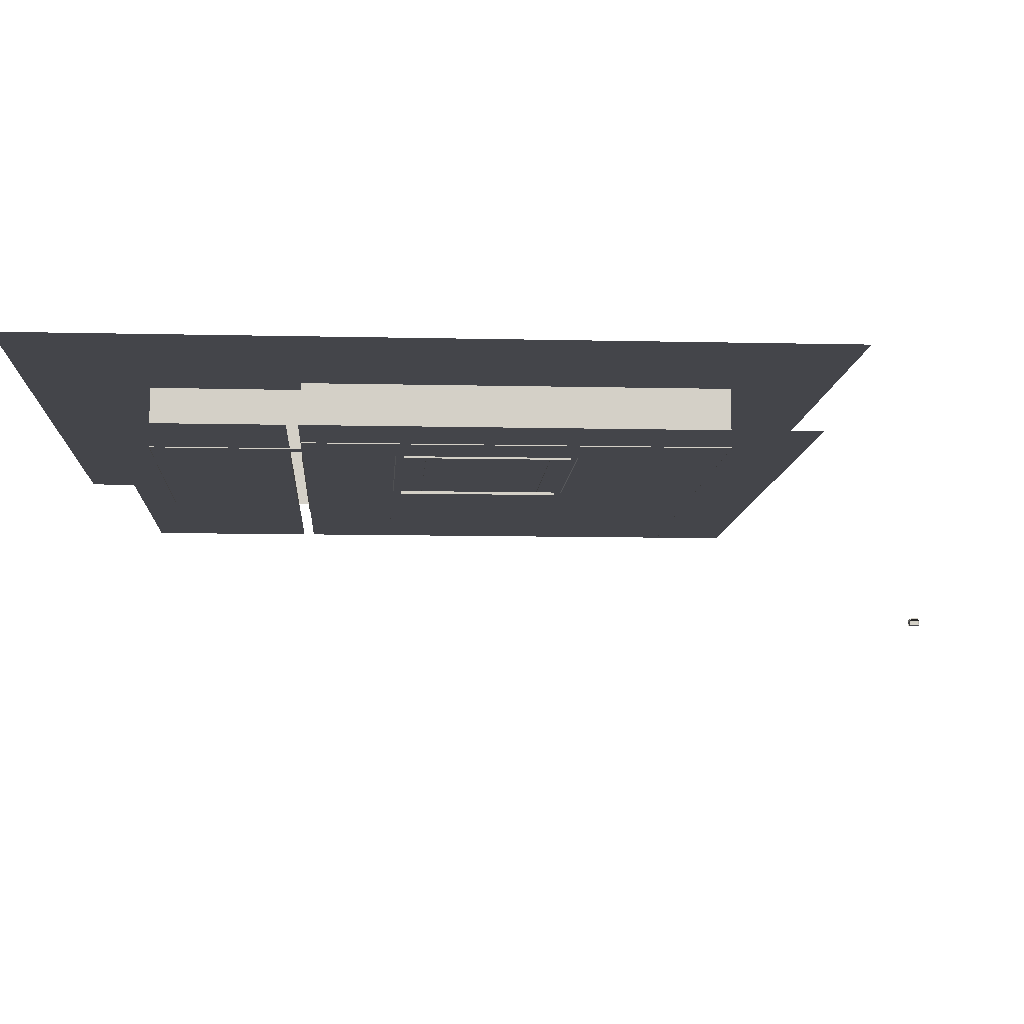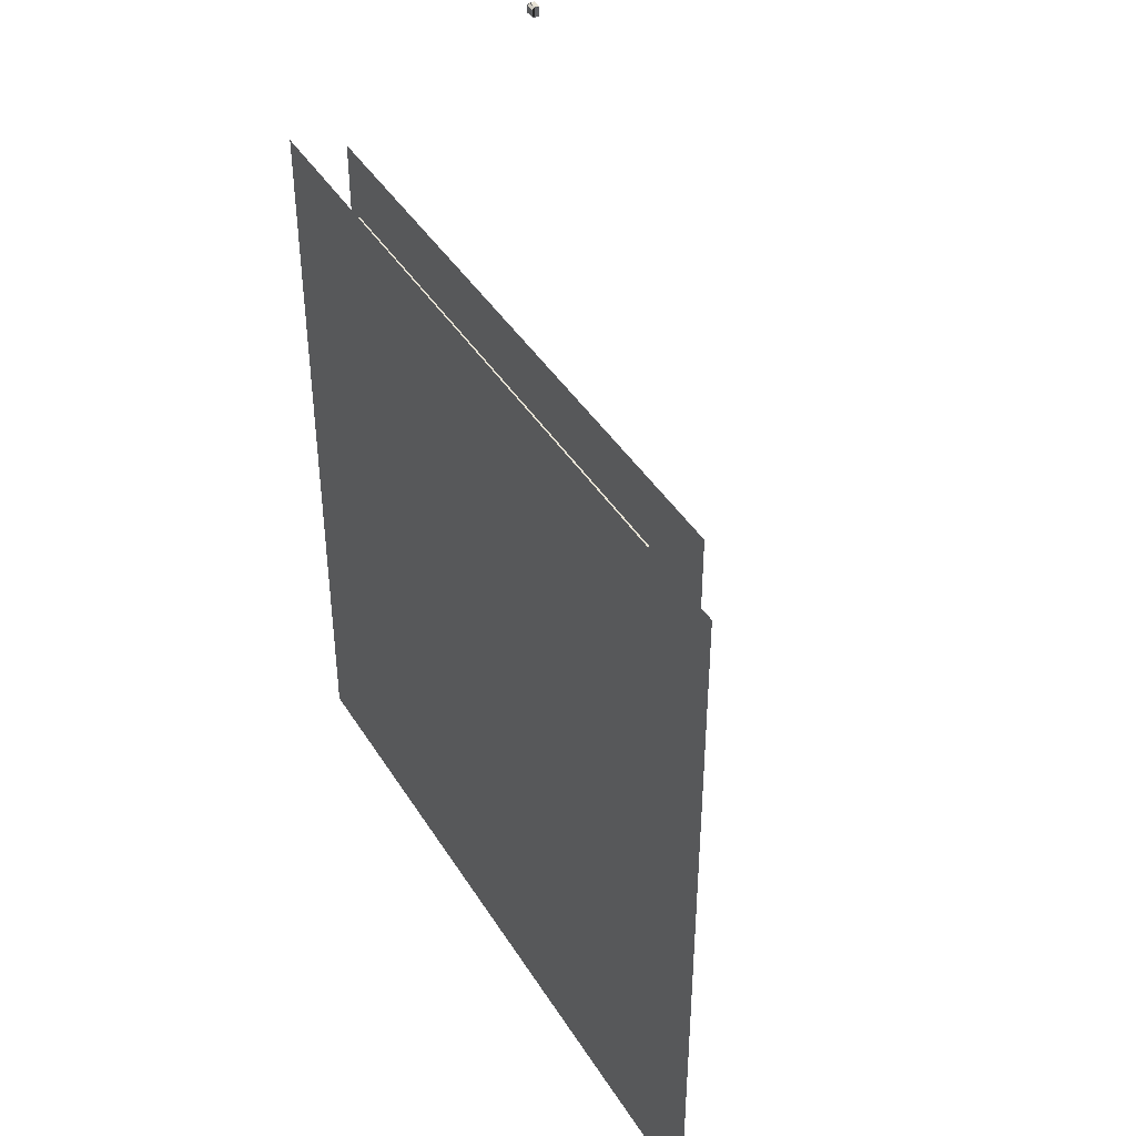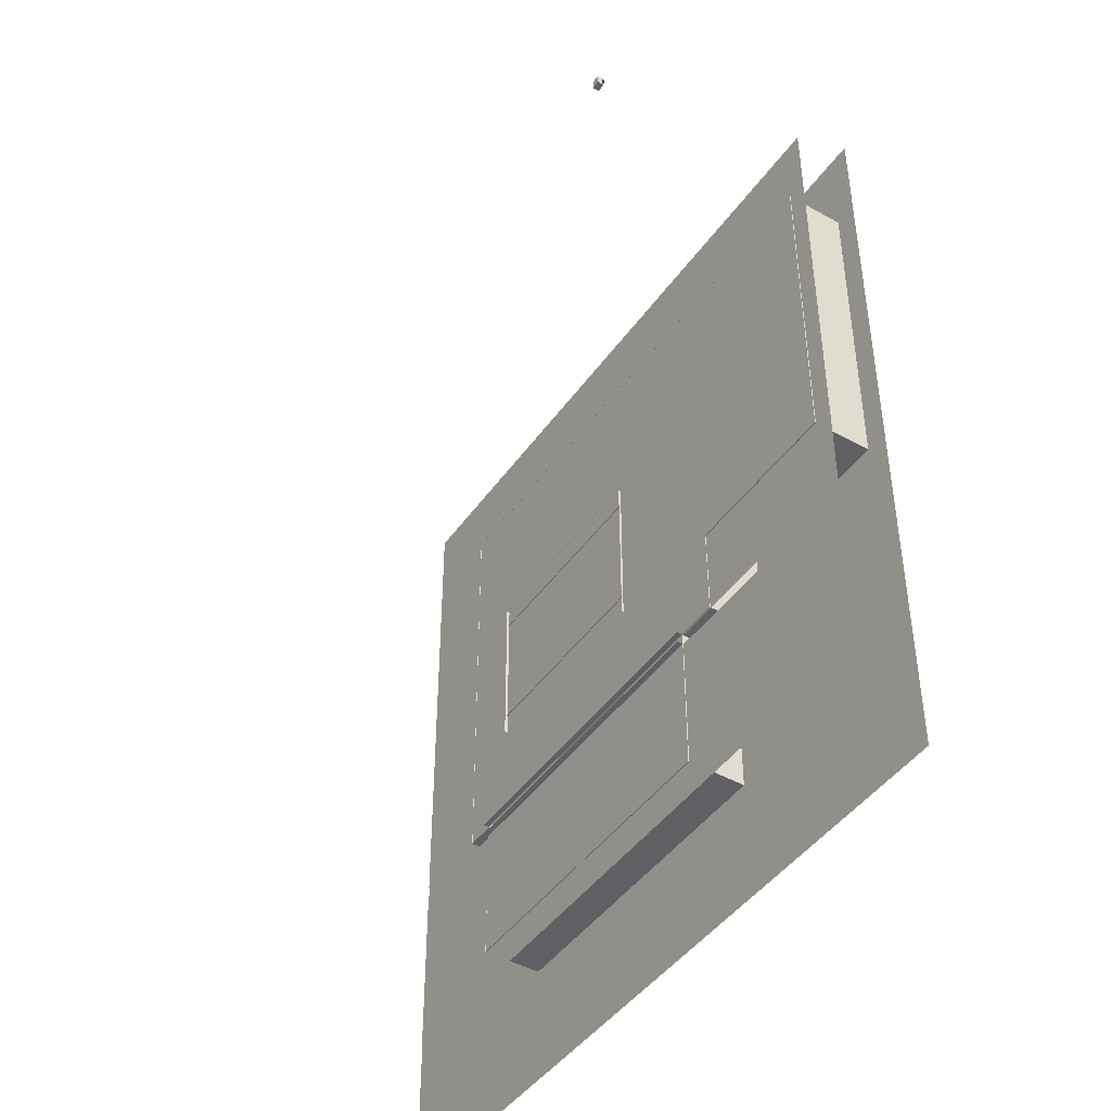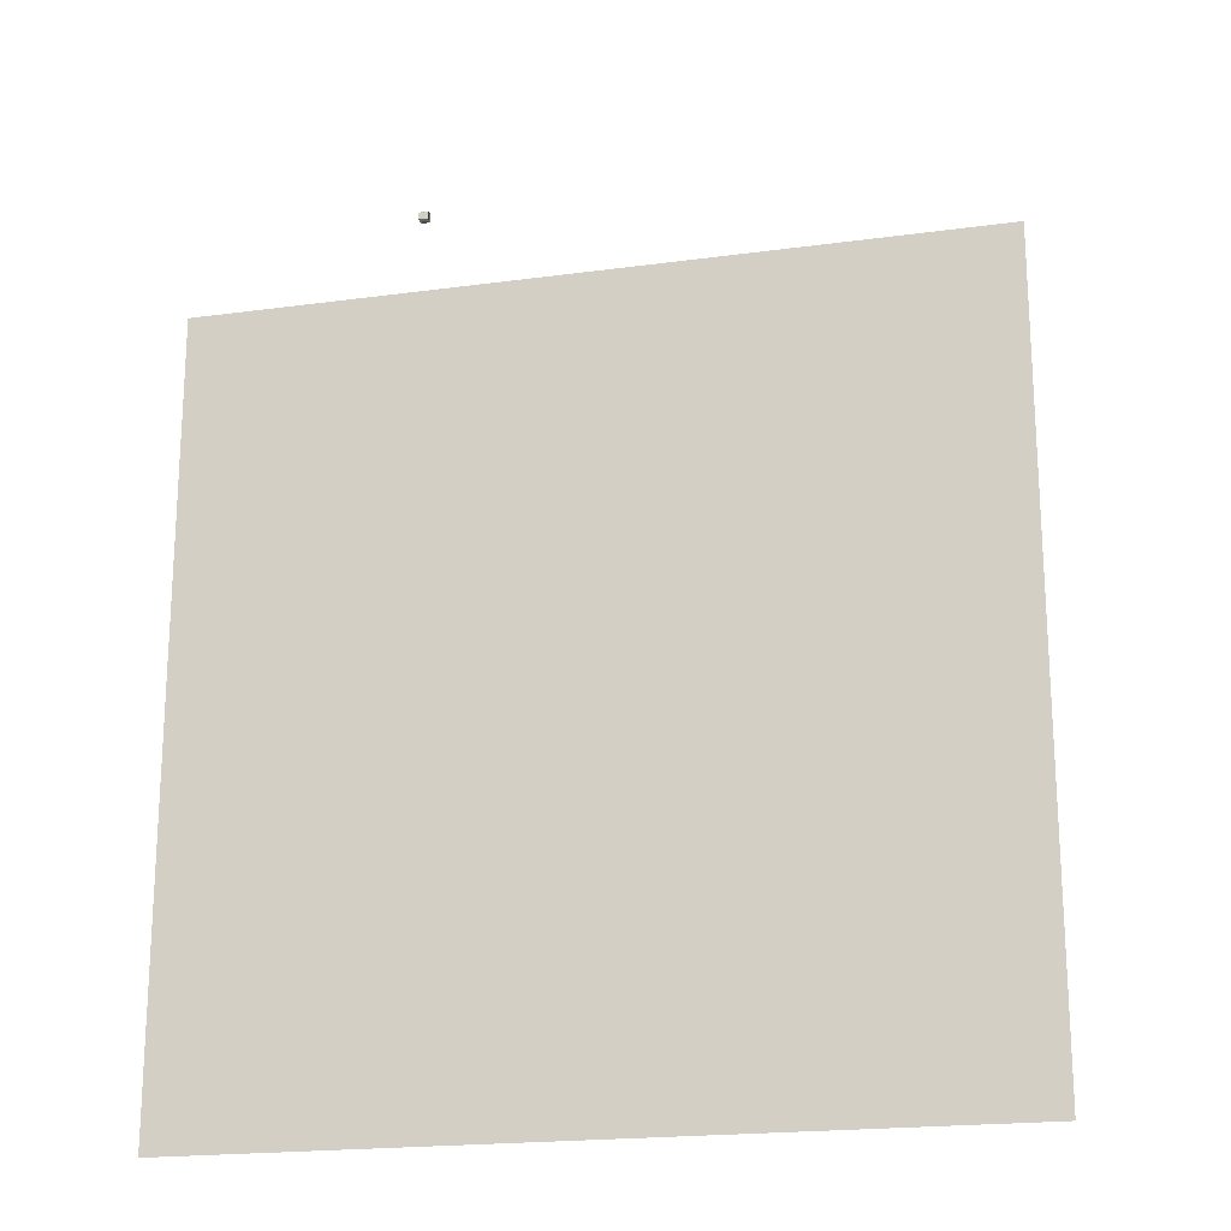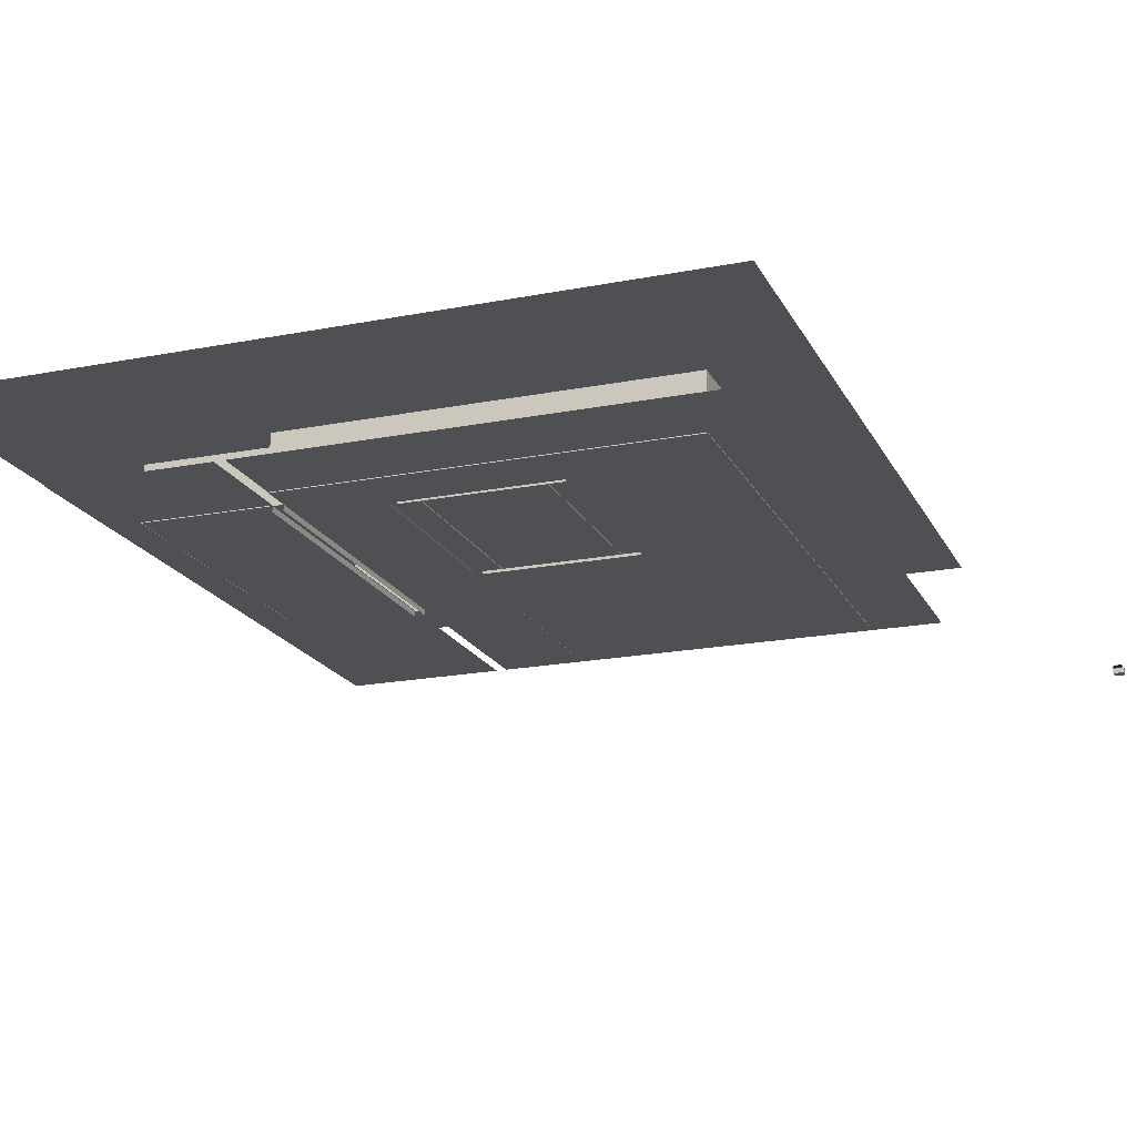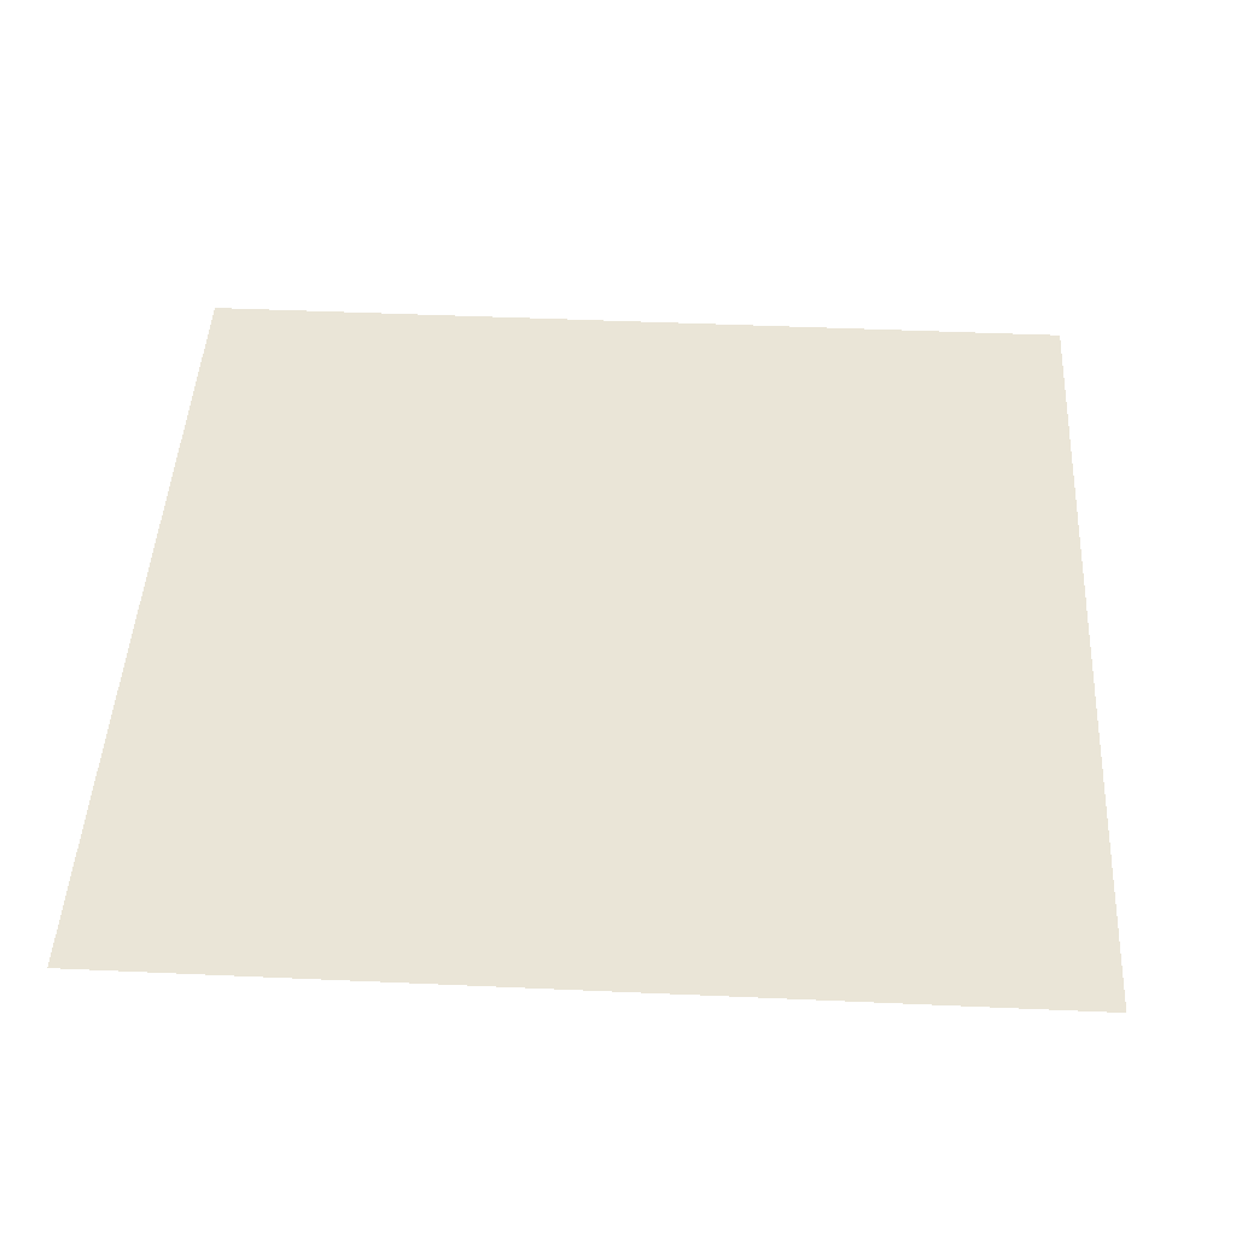
<metadata>
{"format":"obj","ext":"obj","renderer":"f3d","projection":"perspective","resolution":1024,"background":"white","views":[{"elev":-9.2,"azim":-93.6,"up":"+Y"},{"elev":42.6,"azim":-119.5,"up":"+Z"},{"elev":-44.7,"azim":57.1,"up":"+Z"},{"elev":-19.8,"azim":-165.8,"up":"+Z"},{"elev":-19.2,"azim":-69.8,"up":"+Y"},{"elev":44.1,"azim":-177.0,"up":"+Y"}]}
</metadata>
<code>
o Cube_Cube.003
v 49.29 -21.2 169
v 49.29 -21.2 167
v 49.14 -19.6 168.8
v 49.13 -20.16 166.9
v 49.12 -21.2 169
v 49.12 -21.2 167
v 49.14 -19.6 167.3
v 49.13 -20.16 169.2
v 49.12 -21.08 169
v 49.12 -21.08 167
v 49.13 -20.23 169.2
v 49.13 -20.23 166.9
v 49.29 -21.2 168.9
v 49.28 -20.12 169
v 49.12 -21.2 168.9
v 49.26 -21.09 168.9
v 49.28 -20.25 169
v 49.29 -19.63 168.8
v 49.29 -21.2 167.2
v 49.28 -20.12 167.1
v 49.12 -21.2 167.2
v 49.26 -21.09 167.2
v 49.28 -20.25 167.1
v 49.29 -19.63 167.3
v 49.31 -20.15 169.2
v 49.32 -19.56 168.8
v 49.13 -20.15 166.8
v 49.31 -20.15 166.9
v 49.3 -21.12 167
v 49.3 -21.24 167
v 49.3 -21.24 167.1
v 49.32 -20.15 169.1
v 49.3 -21.12 169.1
v 49.3 -21.24 169.1
v 49.12 -21.24 169.1
v 49.14 -19.56 167.2
v 49.32 -19.56 167.2
v 49.13 -20.15 169.2
v 49.14 -19.56 168.8
v 49.12 -21.24 167
v 49.12 -21.12 169.1
v 49.12 -21.12 167
v 49.31 -20.23 166.9
v 49.31 -20.23 169.2
v 49.13 -20.23 169.2
v 49.13 -20.23 166.9
v 49.3 -21.12 169
v 49.32 -20.23 169.1
v 49.3 -21.24 169
v 49.32 -20.15 167
v 49.3 -21.12 167.1
v 49.32 -20.23 167
v 49.32 -19.64 168.8
v 49.32 -19.64 167.3
v 48.37 -20.23 169.2
v 48.37 -20.16 169.2
v 48.37 -20.16 169.2
v 48.37 -20.23 169.2
v 48.37 -20.08 169.1
v 48.37 -20.07 169.2
v 48.37 -20.31 169.2
v 48.37 -20.31 169.2
v 48.29 -19.6 168.8
v 48.29 -19.6 167.3
v 47.29 -21.2 169
v 47.29 -21.2 167
v 48.29 -21.2 167
v 48.29 -20.16 166.9
v 48.29 -21.2 169
v 48.29 -20.16 169.2
v 47.44 -19.6 168.8
v 47.44 -20.16 166.9
v 47.46 -21.2 169
v 47.46 -21.2 167
v 47.44 -19.6 167.3
v 47.44 -20.16 169.2
v 48.29 -21.08 169
v 48.29 -21.08 167
v 47.46 -21.08 169
v 47.46 -21.08 167
v 48.29 -20.23 169.2
v 48.29 -20.23 166.9
v 47.44 -20.23 169.2
v 47.44 -20.23 166.9
v 47.29 -21.2 168.9
v 47.3 -20.12 169
v 48.29 -20.16 169
v 48.29 -21.2 168.9
v 47.46 -21.2 168.9
v 47.31 -21.09 168.9
v 47.3 -20.25 169
v 48.29 -19.67 168.8
v 47.29 -19.63 168.8
v 47.29 -21.2 167.2
v 47.3 -20.12 167.1
v 48.29 -20.16 167
v 48.29 -21.2 167.2
v 47.46 -21.2 167.2
v 47.31 -21.09 167.2
v 47.3 -20.25 167.1
v 48.29 -19.67 167.3
v 47.29 -19.63 167.3
v 47.26 -20.15 169.2
v 47.25 -19.56 168.8
v 47.44 -20.15 166.8
v 47.26 -20.15 166.9
v 47.28 -21.12 167
v 47.28 -21.24 167
v 47.28 -21.24 167.1
v 47.26 -20.15 169.1
v 47.28 -21.12 169.1
v 47.28 -21.24 169.1
v 47.46 -21.24 169.1
v 47.44 -19.56 167.2
v 47.25 -19.56 167.2
v 47.44 -20.15 169.2
v 48.29 -20.16 169.2
v 48.29 -21.12 169.1
v 48.29 -21.24 169.1
v 47.44 -19.56 168.8
v 47.46 -21.24 167
v 47.46 -21.12 169.1
v 47.46 -21.12 167
v 47.26 -20.23 166.9
v 47.26 -20.23 169.2
v 47.45 -20.23 169.2
v 47.45 -20.23 166.9
v 47.27 -21.12 169
v 48.29 -20.23 169.2
v 47.26 -20.23 169.1
v 47.28 -21.24 169
v 47.26 -20.15 167
v 47.27 -21.12 167.1
v 47.26 -20.23 167
v 47.25 -19.64 168.8
v 47.25 -19.64 167.3
v 48.21 -20.23 169.2
v 48.21 -20.16 169.2
v 48.21 -20.16 169.2
v 48.21 -20.23 169.2
v 48.21 -20.08 169.1
v 48.29 -20.08 169.1
v 48.29 -20.07 169.2
v 48.21 -20.07 169.2
v 48.29 -20.31 169.2
v 48.29 -20.31 169.2
v 48.21 -20.31 169.2
v 48.21 -20.31 169.2
f 58 55 62 61
f 16 17 48 47
f 15 13 1 5
f 10 12 46 42
f 5 1 34 35
f 2 6 40 30
f 88 15 5 69
f 82 68 4 12
f 67 78 10 6
f 17 23 52 48
f 11 9 41 45
f 69 5 35 119
f 13 19 31 49
f 22 16 47 51
f 12 4 27 46
f 24 20 50 54
f 19 2 30 31
f 97 21 15 88
f 18 24 54 53
f 21 19 13 15
f 3 8 38 39
f 38 25 26 39
f 6 10 42 40
f 23 22 51 52
f 20 14 32 50
f 8 57 56 38
f 1 13 49 34
f 6 2 19 21
f 3 39 36 7
f 67 6 21 97
f 9 77 118 41
f 14 18 53 32
f 46 27 28 43
f 48 32 25 44
f 39 26 37 36
f 45 38 56 55
f 44 25 38 45
f 4 7 36 27
f 34 33 41 35
f 35 41 118 119
f 49 47 33 34
f 40 42 29 30
f 33 44 45 41
f 47 48 44 33
f 42 46 43 29
f 31 51 47 49
f 52 50 32 48
f 28 27 36 37
f 43 28 50 52
f 25 32 53 54 50 28 37 26
f 30 29 51 31
f 29 43 52 51
f 60 59 142 143
f 55 56 117 129
f 56 57 59 60
f 55 58 11 45
f 117 56 60 143
f 146 61 62 145
f 55 129 145 62
f 140 147 148 137
f 90 128 130 91
f 89 73 65 85
f 80 123 127 84
f 73 113 112 65
f 66 108 121 74
f 88 69 73 89
f 82 84 72 68
f 67 74 80 78
f 91 130 134 100
f 83 126 122 79
f 69 119 113 73
f 85 131 109 94
f 99 133 128 90
f 84 127 105 72
f 102 136 132 95
f 94 109 108 66
f 97 88 89 98
f 93 135 136 102
f 101 64 63 92
f 98 89 85 94
f 71 120 116 76
f 116 120 104 103
f 74 121 123 80
f 96 101 92 87
f 100 134 133 99
f 87 92 63 70
f 95 132 110 86
f 76 116 138 139
f 68 64 101 96
f 65 112 131 85
f 74 98 94 66
f 71 75 114 120
f 67 97 98 74
f 79 122 118 77
f 86 110 135 93
f 127 124 106 105
f 130 125 103 110
f 120 114 115 104
f 126 137 138 116
f 125 126 116 103
f 72 105 114 75
f 112 113 122 111
f 113 119 118 122
f 131 112 111 128
f 121 108 107 123
f 111 122 126 125
f 128 111 125 130
f 123 107 124 127
f 109 131 128 133
f 134 130 110 132
f 106 115 114 105
f 124 134 132 106
f 103 104 115 106 132 136 135 110
f 108 109 133 107
f 107 133 134 124
f 144 143 142 141
f 137 129 117 138
f 138 144 141 139
f 137 126 83 140
f 117 143 144 138
f 146 145 148 147
f 137 148 145 129
f 64 63 3 7
f 78 82 12 10
f 9 11 58 81 77
f 22 23 17 16
f 14 20 24 18
f 4 68 64 7
f 70 57 8 3 63
f 57 70 142 59
f 81 58 61 146
f 64 75 71 63
f 78 80 84 82
f 79 77 81 140 83
f 99 90 91 100
f 86 93 102 95
f 72 75 64 68
f 70 63 71 76 139
f 139 141 142 70
f 81 146 147 140
o Cube.001_Cube
v 9.471 5.139 0.9743
v 9.471 7.139 0.9743
v 9.471 5.139 -1.026
v 9.471 7.139 -1.026
v 11.47 5.139 0.9743
v 11.47 7.139 0.9743
v 11.47 5.139 -1.026
v 11.47 7.139 -1.026
f 149 150 152 151
f 151 152 156 155
f 155 156 154 153
f 153 154 150 149
f 151 155 153 149
f 156 152 150 154
o Plane
v 35.51 4.952 -9.159
v -34.14 4.952 -9.159
v 16.39 4.952 41.2
v -27.82 4.952 41.2
v 35.51 4.952 19.55
v -34.14 4.952 19.55
v -34.14 4.952 21.93
v 35.51 4.952 21.93
v 35.51 3.699 21.93
v 35.51 3.699 19.55
v -34.14 3.699 19.55
v -34.14 3.699 21.93
v 16.39 6.77 43.13
v -27.82 6.77 43.13
v 16.39 6.77 47.72
v -27.82 6.77 47.72
v 16.39 6.77 73.86
v -27.82 6.77 73.86
v 16.35 6.77 73.86
v -27.82 6.77 77.95
v 16.35 6.77 77.95
v -27.82 5.011 79.54
v 16.35 5.011 79.54
v -40.56 4.952 41.2
v -40.56 4.952 21.93
v 44.5 4.952 41.2
v 44.5 4.952 21.93
v -27.91 4.982 109.9
v 16.61 4.982 109.9
v -40.57 4.982 109.9
v 44.49 4.982 109.9
v 16.39 4.553 43.13
v -27.82 4.553 43.13
v 16.39 4.553 47.72
v -27.82 4.553 47.72
v 16.39 4.553 73.86
v -27.82 4.553 73.86
v 16.35 4.553 73.86
v -27.82 4.553 77.95
v 16.35 4.553 77.95
v 79.4 4.952 41.2
v 79.4 4.952 109.9
v 1.243 4.952 -9.159
v -1.55 4.952 -9.159
v 44.5 4.952 41.2
v 44.5 4.952 21.93
v 1.243 4.952 -9.159
v -1.55 4.952 -9.159
v 44.5 4.952 40.58
f 164 163 160 159
f 157 199 200 158 162 161
f 161 162 167 166
f 163 164 165 168
f 159 160 170 169
f 169 170 172 171
f 175 174 176 177
f 177 176 178 179
f 160 163 181 180
f 164 159 182 183
f 179 178 184 185
f 182 159 185 187
f 160 180 186 184
f 176 174 193 195
f 172 170 189 191
f 174 172 191 193
f 175 177 196 194
f 169 171 190 188
f 171 173 192 190
f 182 187 198 197
f 200 199 203 204
f 183 182 201 202
l 201 205
o Plane.001_Plane.002
v 84.15 17.6 -34.27
v -80.65 17.6 -34.27
v 84.15 17.6 130.5
v -80.65 17.6 130.5
f 206 208 209 207
o Plane.002_Plane.001
v -34.32 4.976 -9.253
v 35.46 4.976 -9.262
v -34.32 17.41 -9.253
v 35.46 17.41 -9.262
v -34 4.976 21.84
v -34 17.41 21.84
v 79.44 17.41 109.9
v 79.44 4.976 109.9
v -40.68 17.41 109.9
v -40.68 4.976 109.9
v -40.71 4.976 21.88
v -40.71 17.41 21.88
v 79.43 17.41 41.14
v 79.43 4.976 41.14
v 35.55 17.41 21.86
v 35.55 4.976 21.86
v 44.39 17.41 41.13
v 44.39 4.976 41.13
v 44.47 4.976 22.06
v 44.47 17.41 22.06
v 1.357 4.976 -9.265
v 1.357 17.41 -9.265
v -1.613 8.22 -9.271
v 1.357 8.238 -9.265
v -1.613 4.976 -9.271
v -1.613 17.41 -9.271
v -27.87 17.41 47.68
v -27.87 4.976 47.68
v -27.89 4.976 73.87
v -27.89 17.41 73.87
v 16.51 17.41 73.9
v 16.51 4.976 73.9
v 16.53 4.976 47.71
v 16.53 17.41 47.71
v -58.57 5.154 125.5
v 83.65 5.154 125.5
v -58.57 5.154 -16.73
v 83.65 5.154 -16.73
v -58.57 5.154 19.5
v 83.65 5.154 19.5
v -58.57 5.154 21.86
v 83.65 5.154 21.86
f 230 211 213 231 233
f 214 210 212 215
f 217 219 218 216
f 219 220 221 218
f 223 217 216 222
f 227 223 222 226
f 211 225 224 213
f 228 227 226 229
f 220 214 215 221
f 225 228 229 224
f 232 233 231 235
f 234 232 235 212 210
f 237 238 239 236
f 241 242 243 240
f 238 241 240 239
f 242 237 236 243
f 248 249 247 246
f 244 245 251 250

</code>
